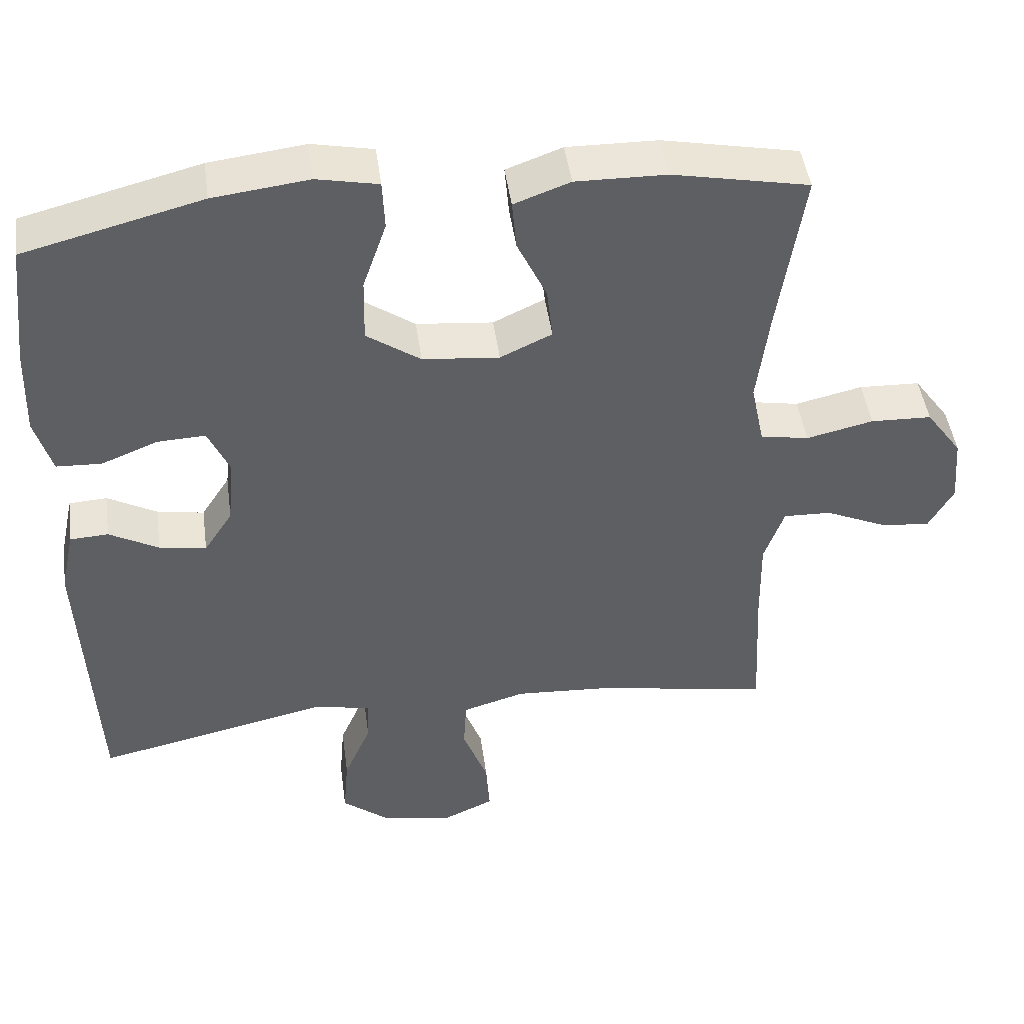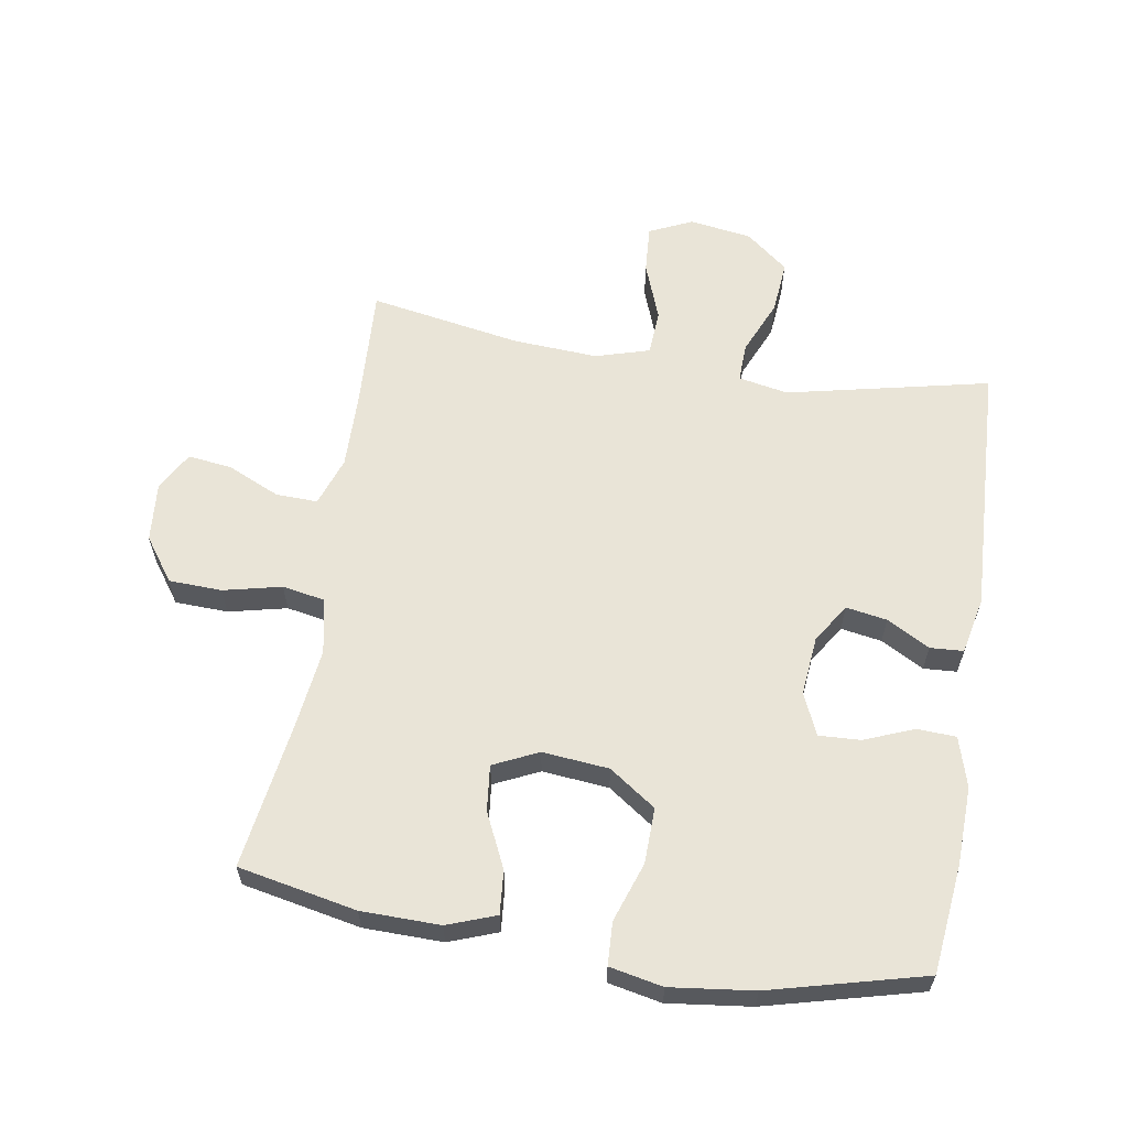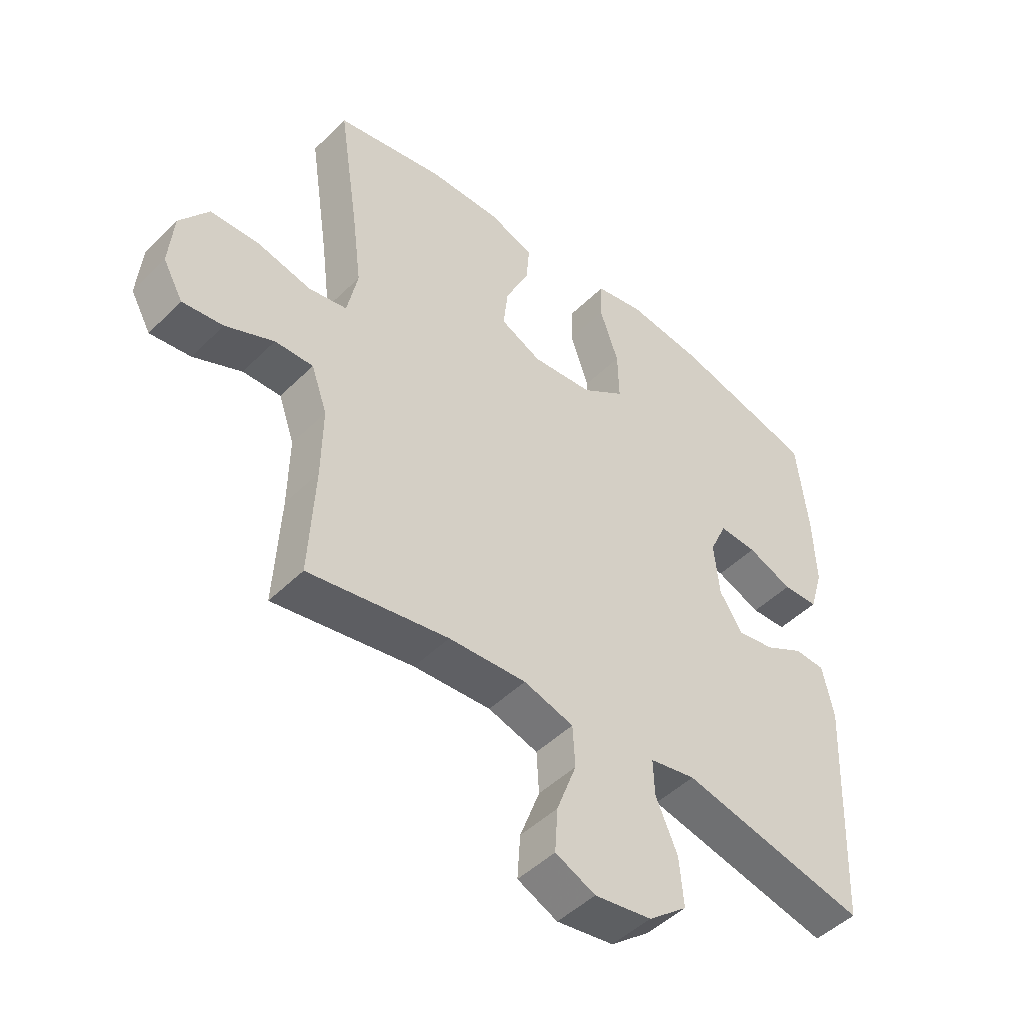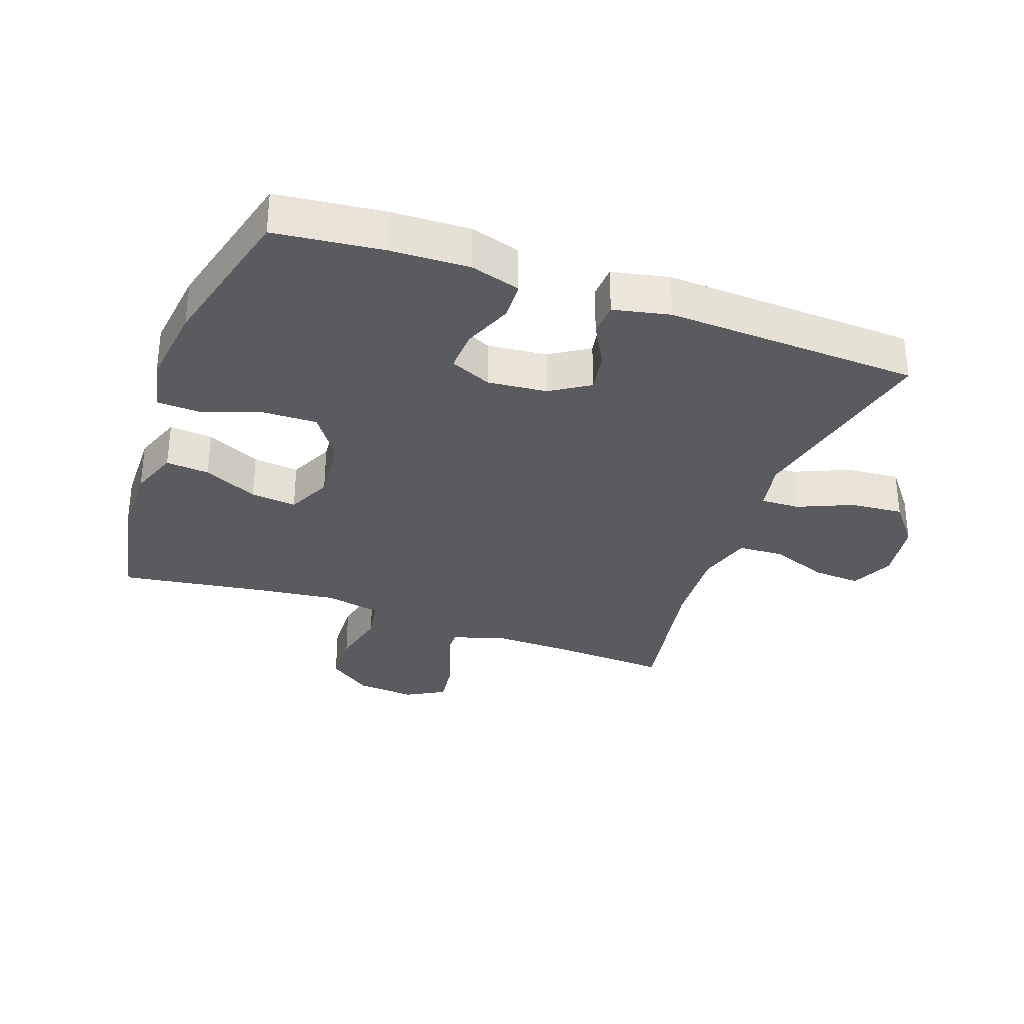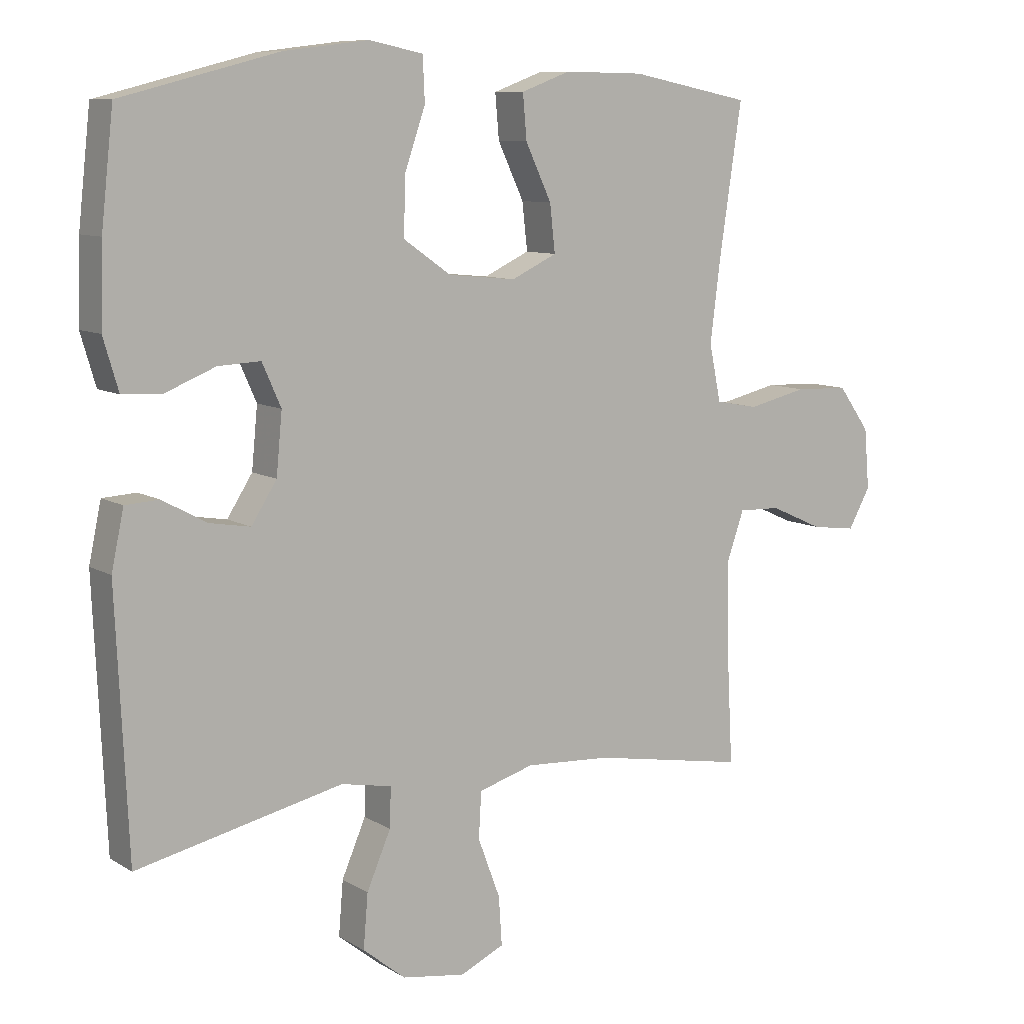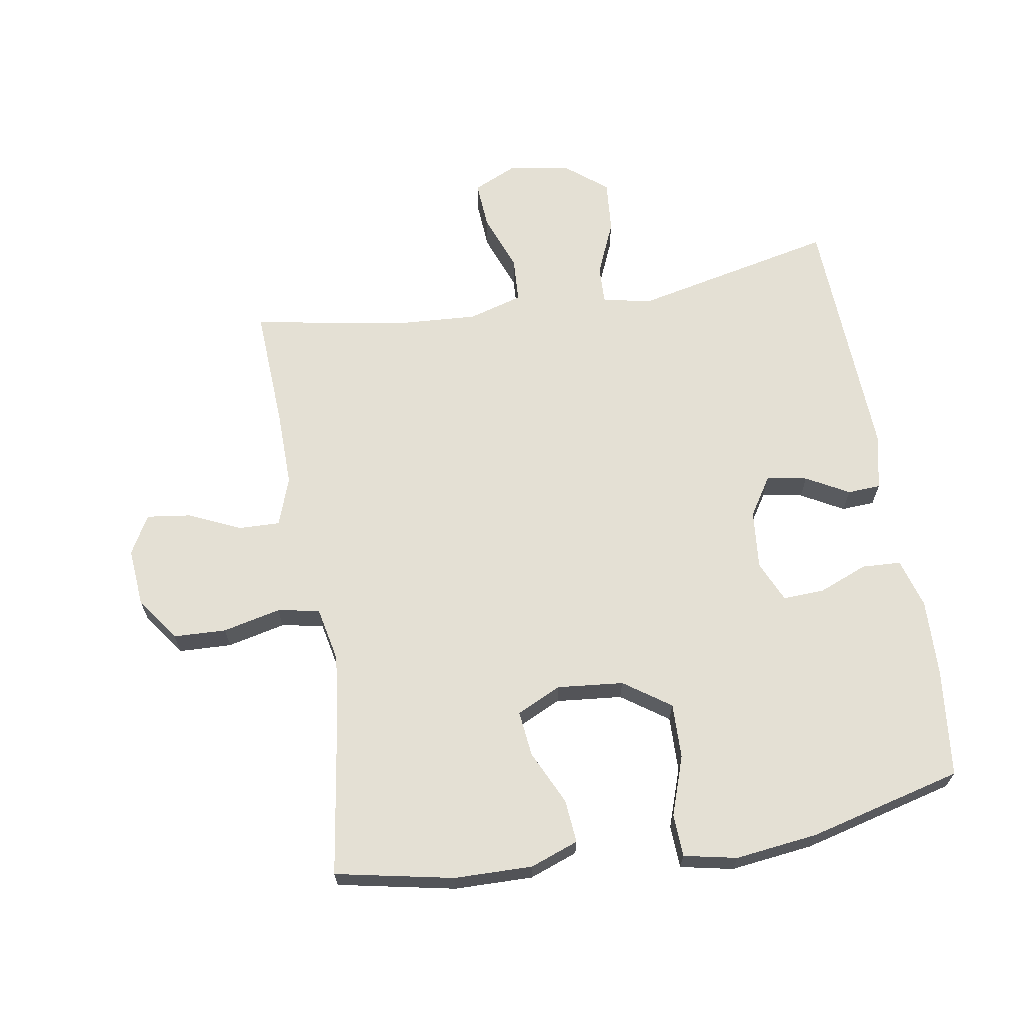
<metadata>
{"format":"obj","ext":"obj","renderer":"f3d","projection":"perspective","resolution":1024,"background":"white","views":[{"elev":46.3,"azim":172.2,"up":"+Z"},{"elev":61.0,"azim":9.3,"up":"+Y"},{"elev":-47.8,"azim":-42.3,"up":"+Z"},{"elev":-32.2,"azim":70.3,"up":"+Y"},{"elev":9.3,"azim":146.5,"up":"+Z"},{"elev":66.1,"azim":-9.4,"up":"+Y"}]}
</metadata>
<code>
v 0.5 0.07 -0.5
v 0.183 0.07 -0.43
v 0.105 0.07 -0.445
v 0.107 0.07 -0.506
v 0.144 0.07 -0.592
v 0.151 0.07 -0.675
v 0.085 0.07 -0.728
v -0.012 0.07 -0.743
v -0.08 0.07 -0.712
v -0.075 0.07 -0.637
v -0.041 0.07 -0.546
v -0.045 0.07 -0.475
v -0.13 0.07 -0.45
v -0.262 0.07 -0.458
v -0.5 0.07 -0.5
v -0.49 0.07 -0.31
v -0.488 0.07 -0.188
v -0.515 0.07 -0.111
v -0.58 0.07 -0.113
v -0.662 0.07 -0.15
v -0.731 0.07 -0.159
v -0.765 0.07 -0.098
v -0.757 0.07 -0.005
v -0.708 0.07 0.063
v -0.625 0.07 0.066
v -0.534 0.07 0.045
v -0.468 0.07 0.057
v -0.45 0.07 0.144
v -0.466 0.07 0.272
v -0.5 0.07 0.5
v -0.315 0.07 0.537
v -0.192 0.07 0.539
v -0.116 0.07 0.511
v -0.122 0.07 0.443
v -0.162 0.07 0.358
v -0.17 0.07 0.286
v -0.1 0.07 0.253
v 0.004 0.07 0.263
v 0.077 0.07 0.314
v 0.075 0.07 0.401
v 0.043 0.07 0.494
v 0.046 0.07 0.561
v 0.129 0.07 0.578
v 0.259 0.07 0.562
v 0.5 0.07 0.5
v 0.519 0.07 0.33
v 0.523 0.07 0.208
v 0.5 0.07 0.13
v 0.439 0.07 0.127
v 0.362 0.07 0.158
v 0.297 0.07 0.161
v 0.268 0.07 0.096
v 0.277 0.07 0.003
v 0.316 0.07 -0.058
v 0.38 0.07 -0.047
v 0.447 0.07 -0.01
v 0.499 0.07 -0.013
v 0.518 0.07 -0.102
v 0.5 0 -0.5
v 0.183 0 -0.43
v 0.105 0 -0.445
v 0.107 0 -0.506
v 0.144 0 -0.592
v 0.151 0 -0.675
v 0.085 0 -0.728
v -0.012 0 -0.743
v -0.08 0 -0.712
v -0.075 0 -0.637
v -0.041 0 -0.546
v -0.045 0 -0.475
v -0.13 0 -0.45
v -0.262 0 -0.458
v -0.5 0 -0.5
v -0.49 0 -0.31
v -0.488 0 -0.188
v -0.515 0 -0.111
v -0.58 0 -0.113
v -0.662 0 -0.15
v -0.731 0 -0.159
v -0.765 0 -0.098
v -0.757 0 -0.005
v -0.708 0 0.063
v -0.625 0 0.066
v -0.534 0 0.045
v -0.468 0 0.057
v -0.45 0 0.144
v -0.466 0 0.272
v -0.5 0 0.5
v -0.315 0 0.537
v -0.192 0 0.539
v -0.116 0 0.511
v -0.122 0 0.443
v -0.162 0 0.358
v -0.17 0 0.286
v -0.1 0 0.253
v 0.004 0 0.263
v 0.077 0 0.314
v 0.075 0 0.401
v 0.043 0 0.494
v 0.046 0 0.561
v 0.129 0 0.578
v 0.259 0 0.562
v 0.5 0 0.5
v 0.519 0 0.33
v 0.523 0 0.208
v 0.5 0 0.13
v 0.439 0 0.127
v 0.362 0 0.158
v 0.297 0 0.161
v 0.268 0 0.096
v 0.277 0 0.003
v 0.316 0 -0.058
v 0.38 0 -0.047
v 0.447 0 -0.01
v 0.499 0 -0.013
v 0.518 0 -0.102
f 58 1 2
f 57 58 2
f 56 57 2
f 55 56 2
f 54 55 2 3
f 53 54 3
f 52 53 3
f 48 49 50
f 47 48 50
f 46 47 50
f 45 46 50
f 44 45 50
f 43 44 50
f 42 43 50
f 41 42 50
f 40 41 50
f 39 40 50 51
f 38 39 51 52
f 33 34 35
f 32 33 35
f 31 32 35
f 30 31 35
f 29 30 35
f 28 29 35 36
f 27 28 36 37
f 24 25 26
f 23 24 26
f 22 23 26
f 21 22 26
f 20 21 26
f 19 20 26
f 18 19 26 27
f 38 52 3
f 37 38 3
f 27 37 3
f 18 27 3
f 17 18 3
f 9 10 11
f 8 9 11
f 7 8 11
f 6 7 11
f 5 6 11
f 4 5 11
f 4 11 12
f 4 12 13
f 3 4 13
f 17 3 13
f 16 17 13
f 16 13 14
f 14 15 16
f 60 59 116
f 60 116 115
f 60 115 114
f 60 114 113
f 61 60 113 112
f 61 112 111
f 61 111 110
f 108 107 106
f 108 106 105
f 108 105 104
f 108 104 103
f 108 103 102
f 108 102 101
f 108 101 100
f 108 100 99
f 108 99 98
f 109 108 98 97
f 110 109 97 96
f 93 92 91
f 93 91 90
f 93 90 89
f 93 89 88
f 93 88 87
f 94 93 87 86
f 95 94 86 85
f 84 83 82
f 84 82 81
f 84 81 80
f 84 80 79
f 84 79 78
f 84 78 77
f 85 84 77 76
f 61 110 96
f 61 96 95
f 61 95 85
f 61 85 76
f 61 76 75
f 69 68 67
f 69 67 66
f 69 66 65
f 69 65 64
f 69 64 63
f 69 63 62
f 70 69 62
f 71 70 62
f 71 62 61
f 71 61 75
f 71 75 74
f 72 71 74
f 74 73 72
f 1 59 60 2
f 2 60 61 3
f 3 61 62 4
f 4 62 63 5
f 5 63 64 6
f 6 64 65 7
f 7 65 66 8
f 8 66 67 9
f 9 67 68 10
f 10 68 69 11
f 11 69 70 12
f 12 70 71 13
f 13 71 72 14
f 14 72 73 15
f 15 73 74 16
f 16 74 75 17
f 17 75 76 18
f 18 76 77 19
f 19 77 78 20
f 20 78 79 21
f 21 79 80 22
f 22 80 81 23
f 23 81 82 24
f 24 82 83 25
f 25 83 84 26
f 26 84 85 27
f 27 85 86 28
f 28 86 87 29
f 29 87 88 30
f 30 88 89 31
f 31 89 90 32
f 32 90 91 33
f 33 91 92 34
f 34 92 93 35
f 35 93 94 36
f 36 94 95 37
f 37 95 96 38
f 38 96 97 39
f 39 97 98 40
f 40 98 99 41
f 41 99 100 42
f 42 100 101 43
f 43 101 102 44
f 44 102 103 45
f 45 103 104 46
f 46 104 105 47
f 47 105 106 48
f 48 106 107 49
f 49 107 108 50
f 50 108 109 51
f 51 109 110 52
f 52 110 111 53
f 53 111 112 54
f 54 112 113 55
f 55 113 114 56
f 56 114 115 57
f 57 115 116 58
f 58 116 59 1

</code>
